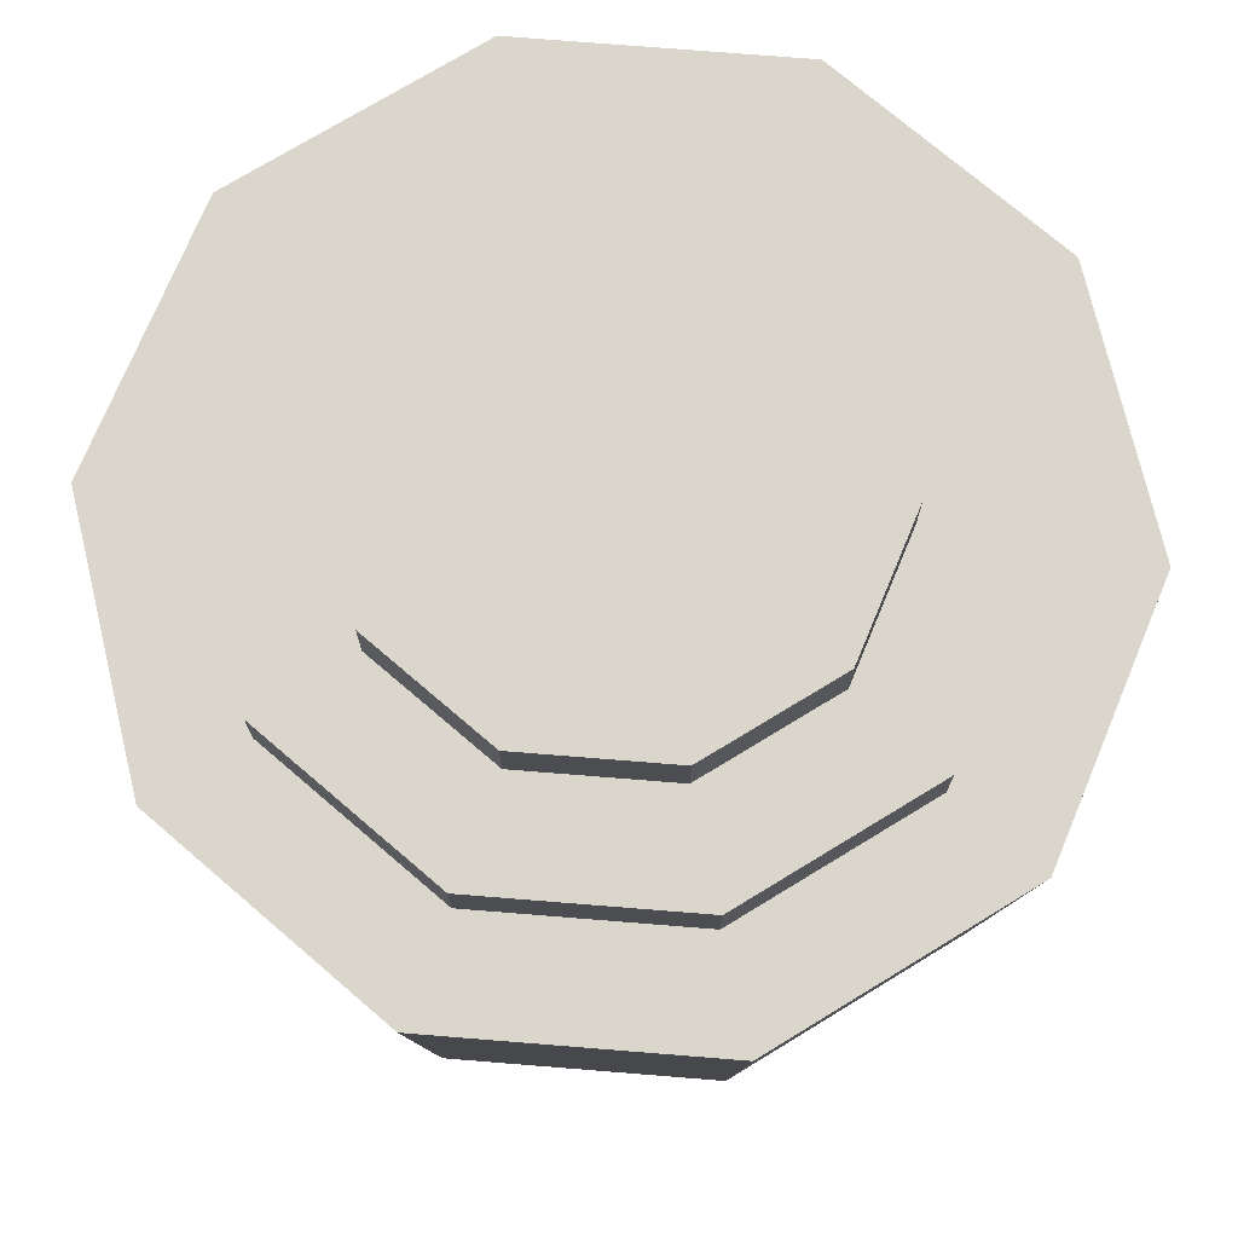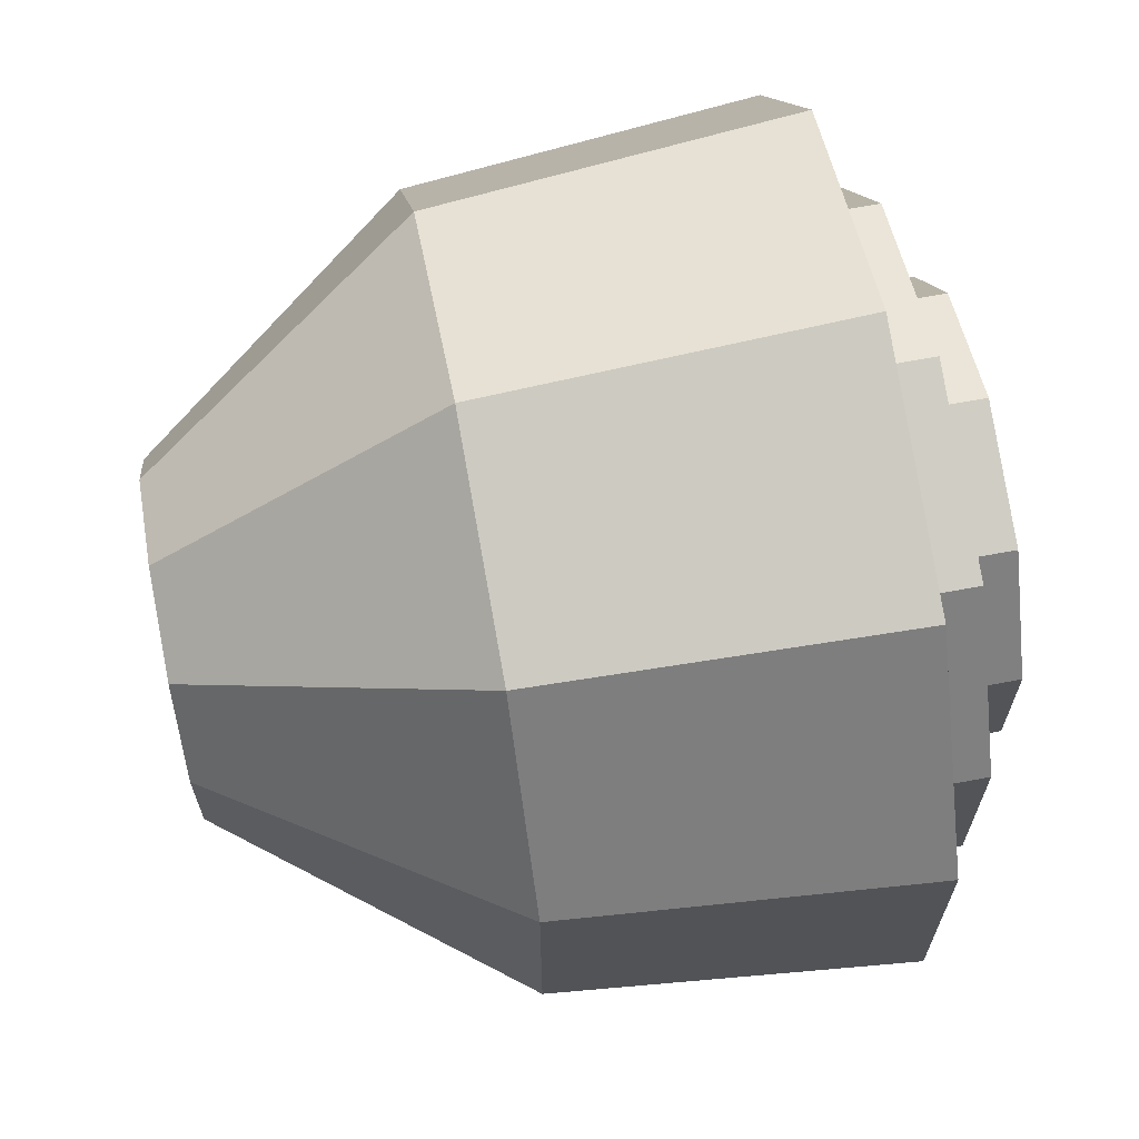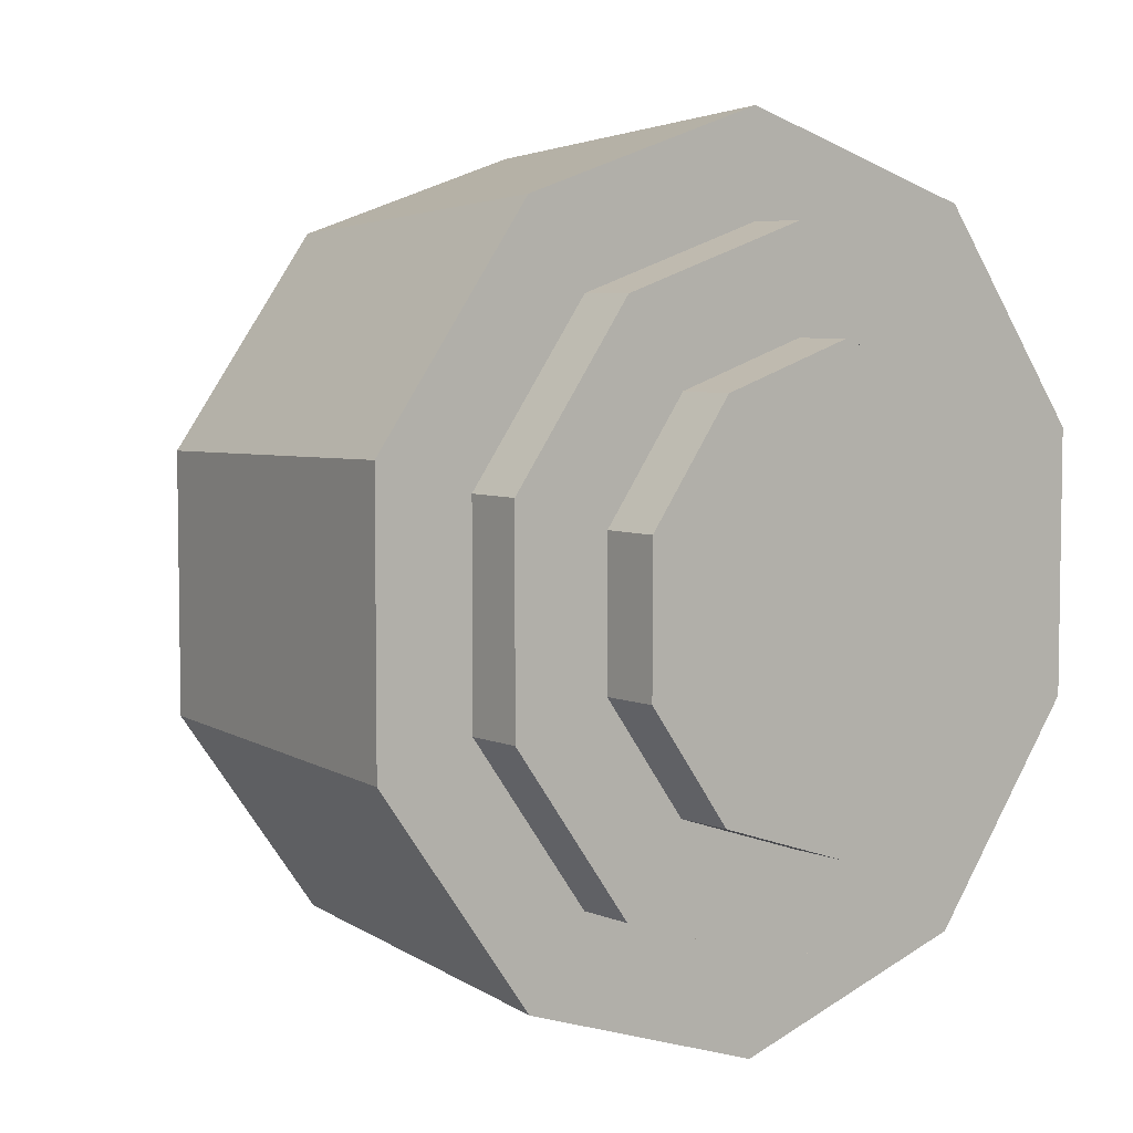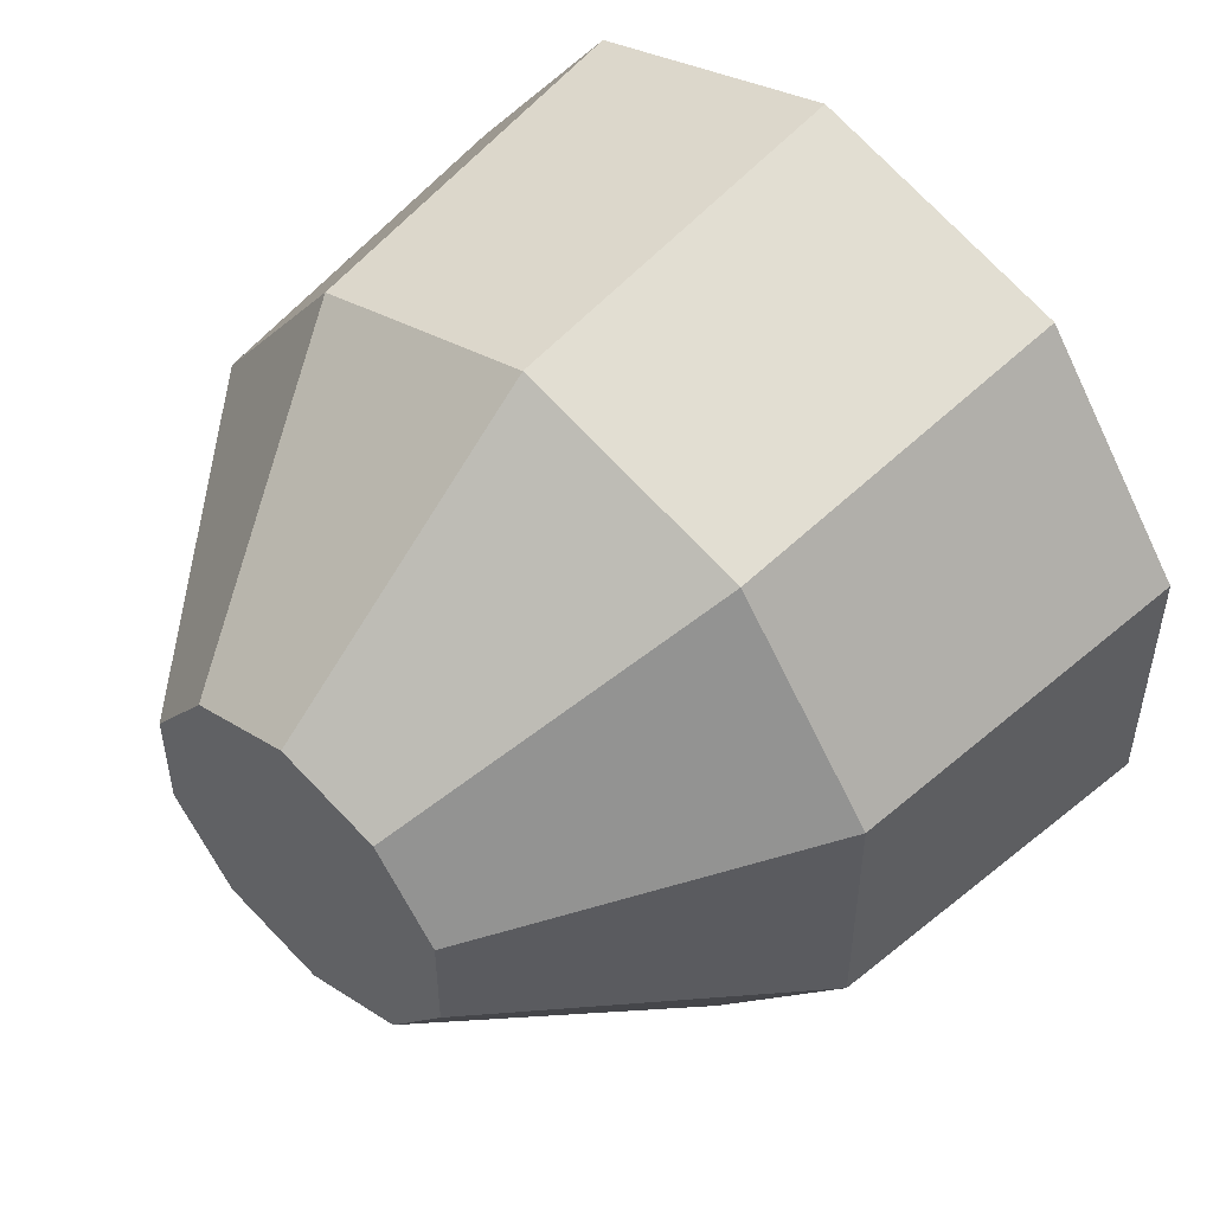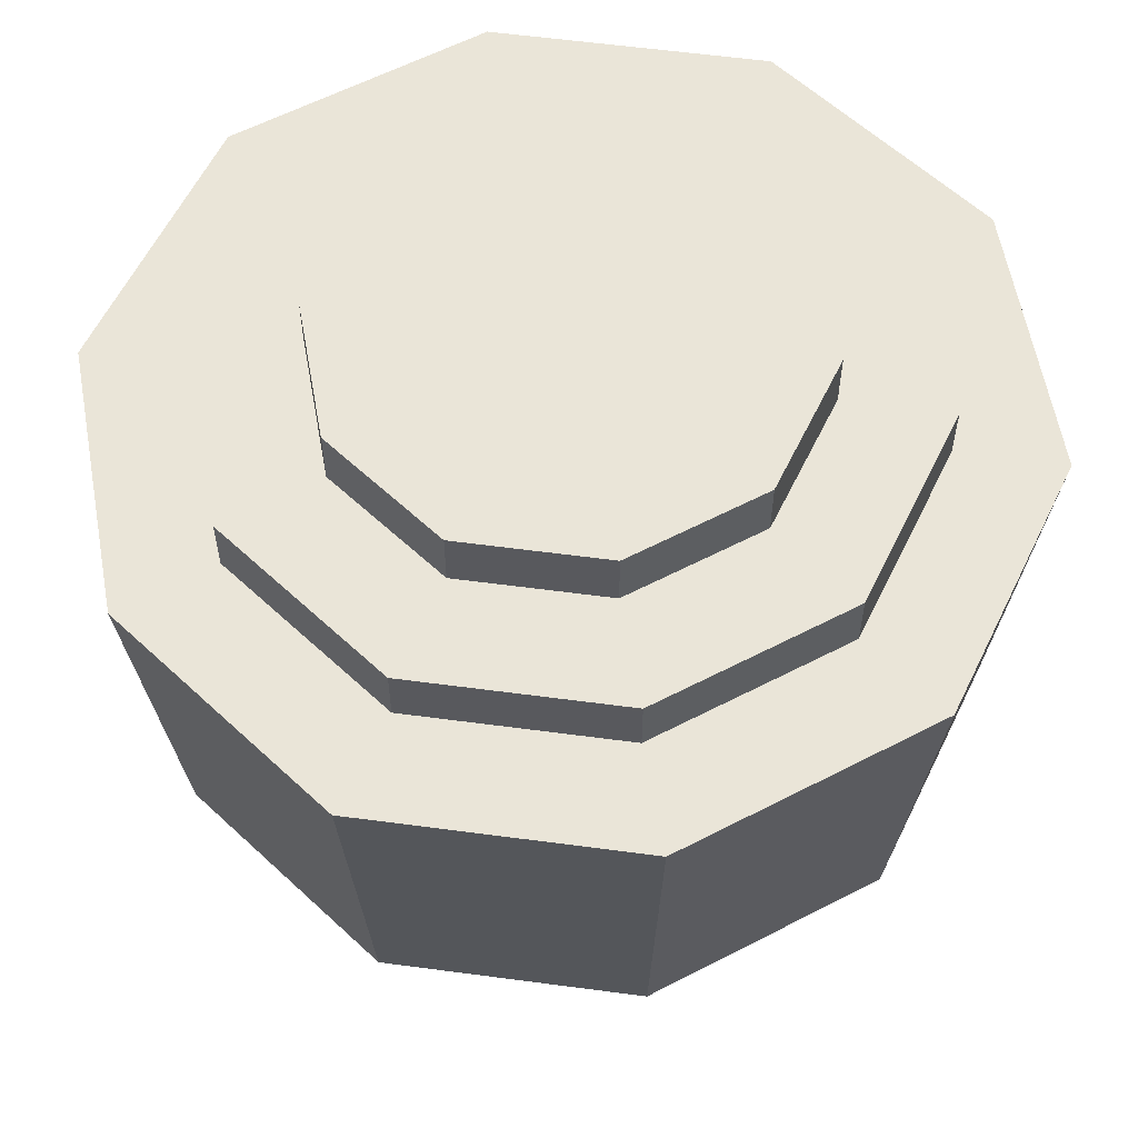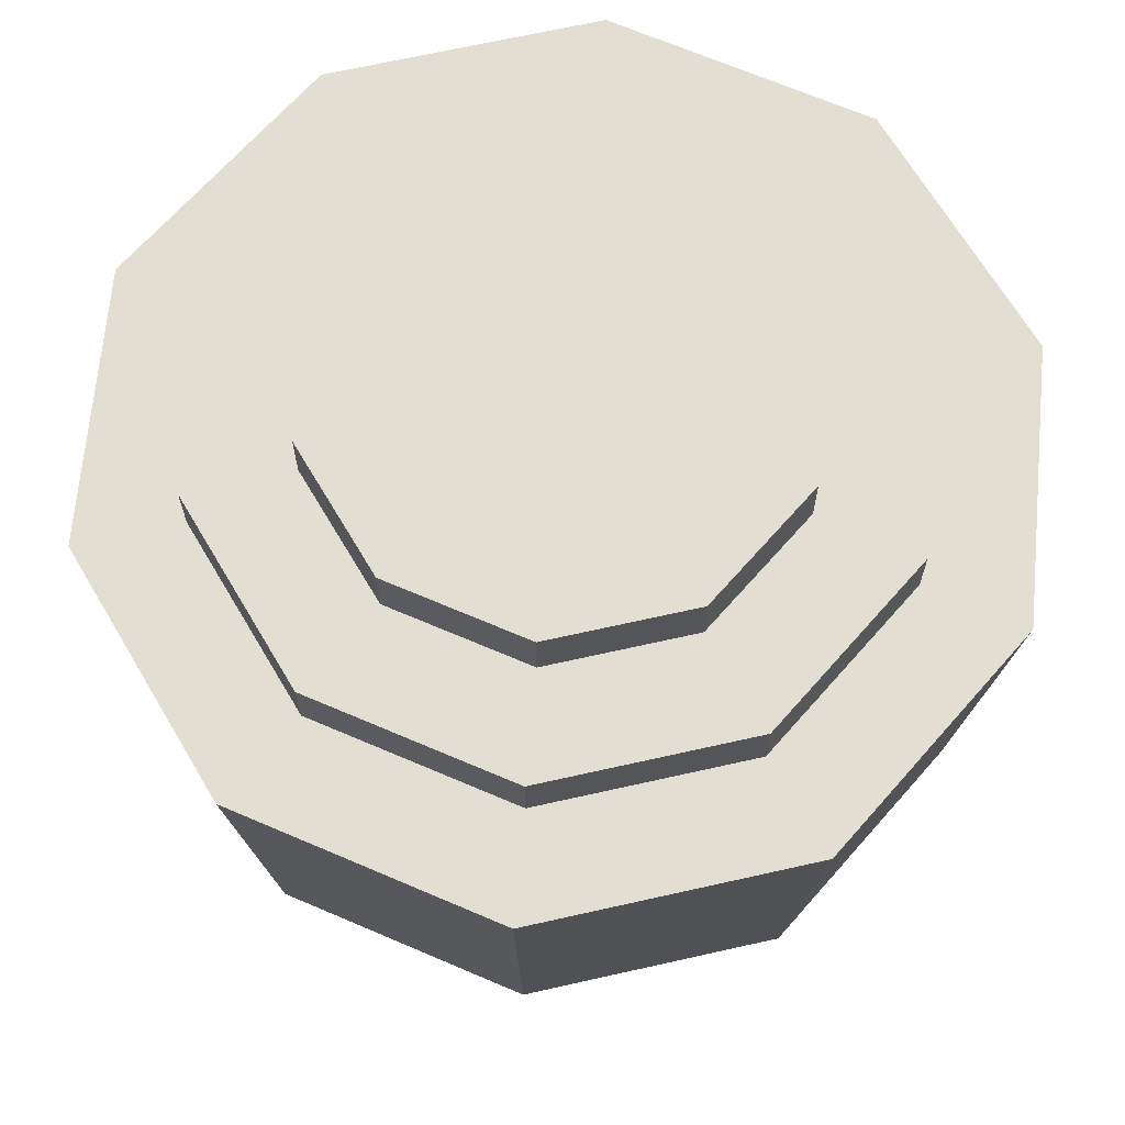
<metadata>
{"format":"obj","ext":"obj","renderer":"f3d","projection":"perspective","resolution":1024,"background":"white","views":[{"elev":74.1,"azim":22.6,"up":"+Y"},{"elev":66.8,"azim":79.3,"up":"+Z"},{"elev":5.8,"azim":141.6,"up":"+Z"},{"elev":52.2,"azim":42.8,"up":"+Z"},{"elev":59.1,"azim":-82.2,"up":"+Y"},{"elev":67.8,"azim":-174.7,"up":"+Y"}]}
</metadata>
<code>
o Collider
v -0 -1.034 -0.4501
v 0.2646 -1.034 -0.3641
v 0.4281 -1.034 -0.1391
v 0.4281 -1.034 0.1391
v 0.2646 -1.034 0.3641
v -0 -1.034 0.4501
v -0.2646 -1.034 0.3641
v -0.4281 -1.034 0.1391
v -0.4281 -1.034 -0.1391
v -0.2646 -1.034 -0.3641
v -0.9667 -0.2932 0.3141
v 0 -0.2932 -1.016
v 0.9667 -0.2932 0.3141
v -0.5975 -0.2932 0.8224
v -0.5975 -0.2932 -0.8224
v -0.9667 -0.2932 -0.3141
v 0.9667 -0.2932 -0.3141
v 0.5975 -0.2932 -0.8224
v 0 -0.2932 1.016
v 0.5975 -0.2932 0.8224
v 0.4967 0.6477 -0.6836
v 0 0.6477 -0.845
v 0.8036 0.6477 -0.2611
v 0.8036 0.6477 0.2611
v 0.4967 0.6477 0.6836
v 0 0.6477 0.845
v -0.4967 0.6477 0.6836
v -0.8036 0.6477 0.2611
v -0.8036 0.6477 -0.2611
v -0.4967 0.6477 -0.6836
v 0.6506 0.6477 -0.8955
v 0 0.6477 -1.107
v 1.053 0.6477 -0.3421
v 1.053 0.6477 0.3421
v 0.6506 0.6477 0.8955
v 0 0.6477 1.107
v -0.6506 0.6477 0.8955
v -1.053 0.6477 0.3421
v -1.053 0.6477 -0.3421
v -0.6506 0.6477 -0.8955
v 0.3427 0.7977 -0.4717
v 0 0.7977 -0.5831
v 0.5545 0.7977 -0.1802
v 0.5545 0.7977 0.1802
v 0.3427 0.7977 0.4717
v 0 0.7977 0.5831
v -0.3427 0.7977 0.4717
v -0.5545 0.7977 0.1802
v -0.5545 0.7977 -0.1802
v -0.3427 0.7977 -0.4717
v 0.4967 0.7977 -0.6836
v 0 0.7977 -0.845
v 0.8036 0.7977 -0.2611
v 0.8036 0.7977 0.2611
v 0.4967 0.7977 0.6836
v 0 0.7977 0.845
v -0.4967 0.7977 0.6836
v -0.8036 0.7977 0.2611
v -0.8036 0.7977 -0.2611
v -0.4967 0.7977 -0.6836
v 0.3427 0.9477 -0.4717
v 0 0.9477 -0.5831
v 0.5545 0.9477 -0.1802
v 0.5545 0.9477 0.1802
v 0.3427 0.9477 0.4717
v 0 0.9477 0.5831
v -0.3427 0.9477 0.4717
v -0.5545 0.9477 0.1802
v -0.5545 0.9477 -0.1802
v -0.3427 0.9477 -0.4717
f 20 36 19
f 5 19 6
f 3 18 17
f 9 15 10
f 3 13 4
f 10 12 1
f 7 11 8
f 4 20 5
f 2 12 18
f 8 16 9
f 5 9 1
f 6 14 7
f 30 52 22
f 18 33 17
f 16 40 15
f 19 37 14
f 17 34 13
f 15 32 12
f 14 38 11
f 13 35 20
f 12 31 18
f 11 39 16
f 21 32 22
f 21 33 31
f 24 33 23
f 25 34 24
f 26 35 25
f 27 36 26
f 27 38 37
f 29 38 28
f 30 39 29
f 22 40 30
f 42 61 41
f 27 58 28
f 24 55 25
f 22 51 21
f 28 59 29
f 25 56 26
f 21 53 23
f 29 60 30
f 26 57 27
f 23 54 24
f 42 51 52
f 43 51 41
f 43 54 53
f 44 55 54
f 46 55 45
f 46 57 56
f 48 57 47
f 48 59 58
f 49 60 59
f 42 60 50
f 69 65 63
f 48 69 49
f 45 66 46
f 41 63 43
f 49 70 50
f 46 67 47
f 43 64 44
f 42 70 62
f 47 68 48
f 44 65 45
f 20 35 36
f 5 20 19
f 3 2 18
f 9 16 15
f 3 17 13
f 10 15 12
f 7 14 11
f 4 13 20
f 2 1 12
f 8 11 16
f 1 2 3
f 3 4 5
f 5 6 7
f 7 8 9
f 9 10 1
f 1 3 5
f 5 7 9
f 6 19 14
f 30 60 52
f 18 31 33
f 16 39 40
f 19 36 37
f 17 33 34
f 15 40 32
f 14 37 38
f 13 34 35
f 12 32 31
f 11 38 39
f 21 31 32
f 21 23 33
f 24 34 33
f 25 35 34
f 26 36 35
f 27 37 36
f 27 28 38
f 29 39 38
f 30 40 39
f 22 32 40
f 42 62 61
f 27 57 58
f 24 54 55
f 22 52 51
f 28 58 59
f 25 55 56
f 21 51 53
f 29 59 60
f 26 56 57
f 23 53 54
f 42 41 51
f 43 53 51
f 43 44 54
f 44 45 55
f 46 56 55
f 46 47 57
f 48 58 57
f 48 49 59
f 49 50 60
f 42 52 60
f 63 61 62
f 62 70 69
f 69 68 67
f 67 66 65
f 65 64 63
f 63 62 69
f 69 67 65
f 48 68 69
f 45 65 66
f 41 61 63
f 49 69 70
f 46 66 67
f 43 63 64
f 42 50 70
f 47 67 68
f 44 64 65

</code>
